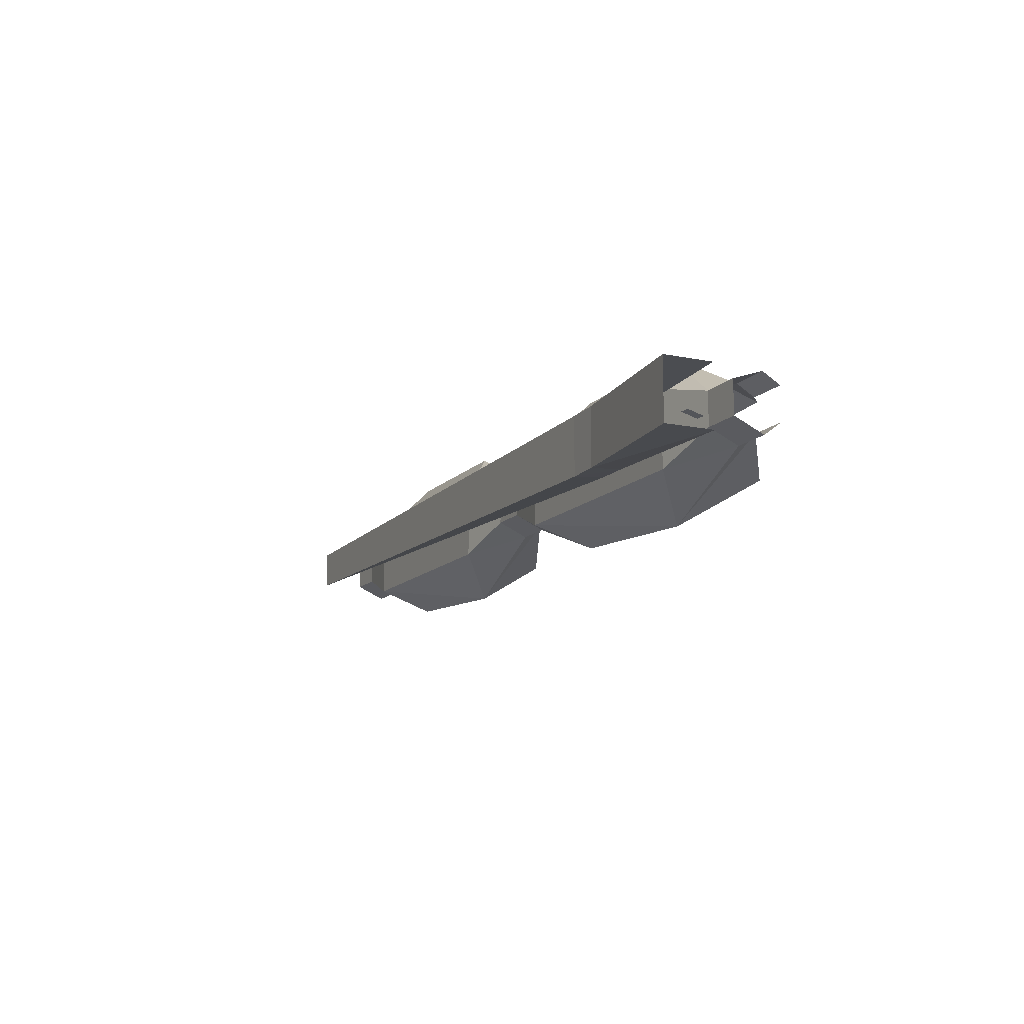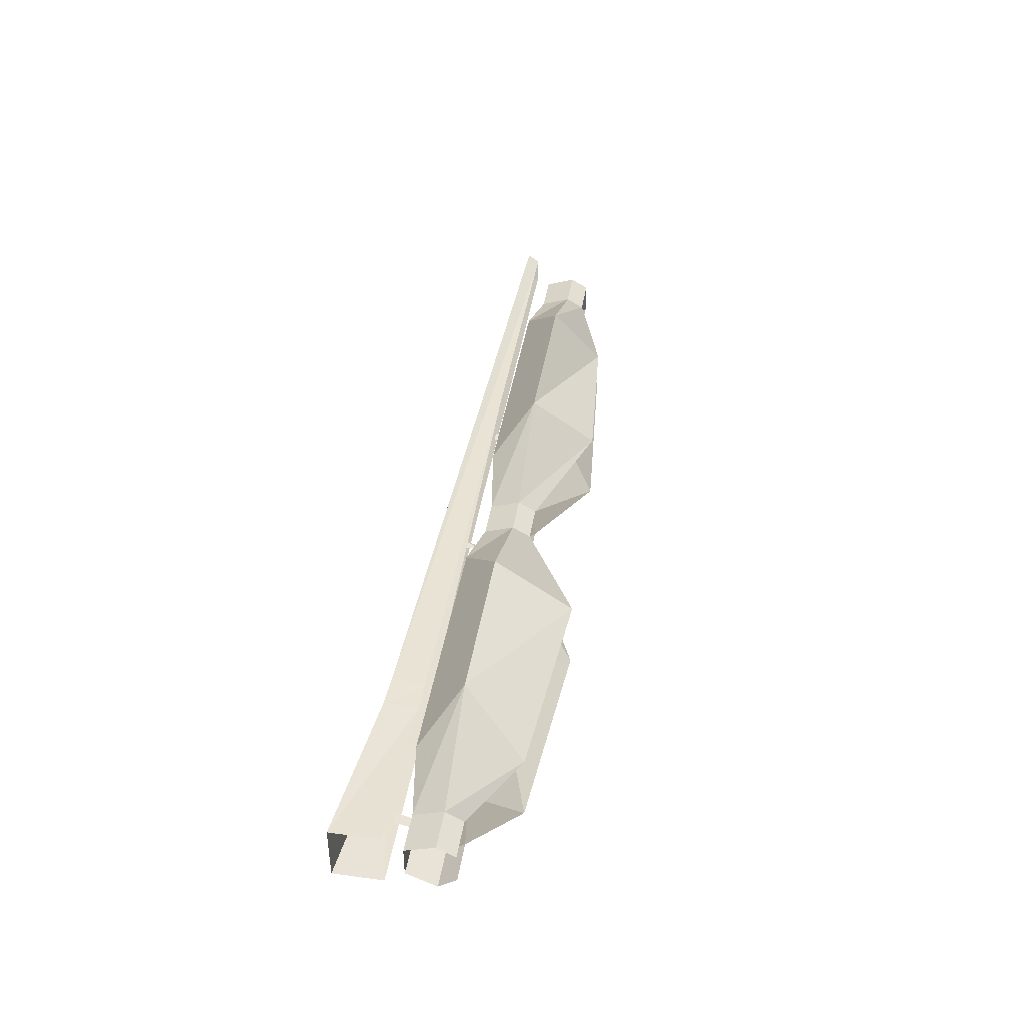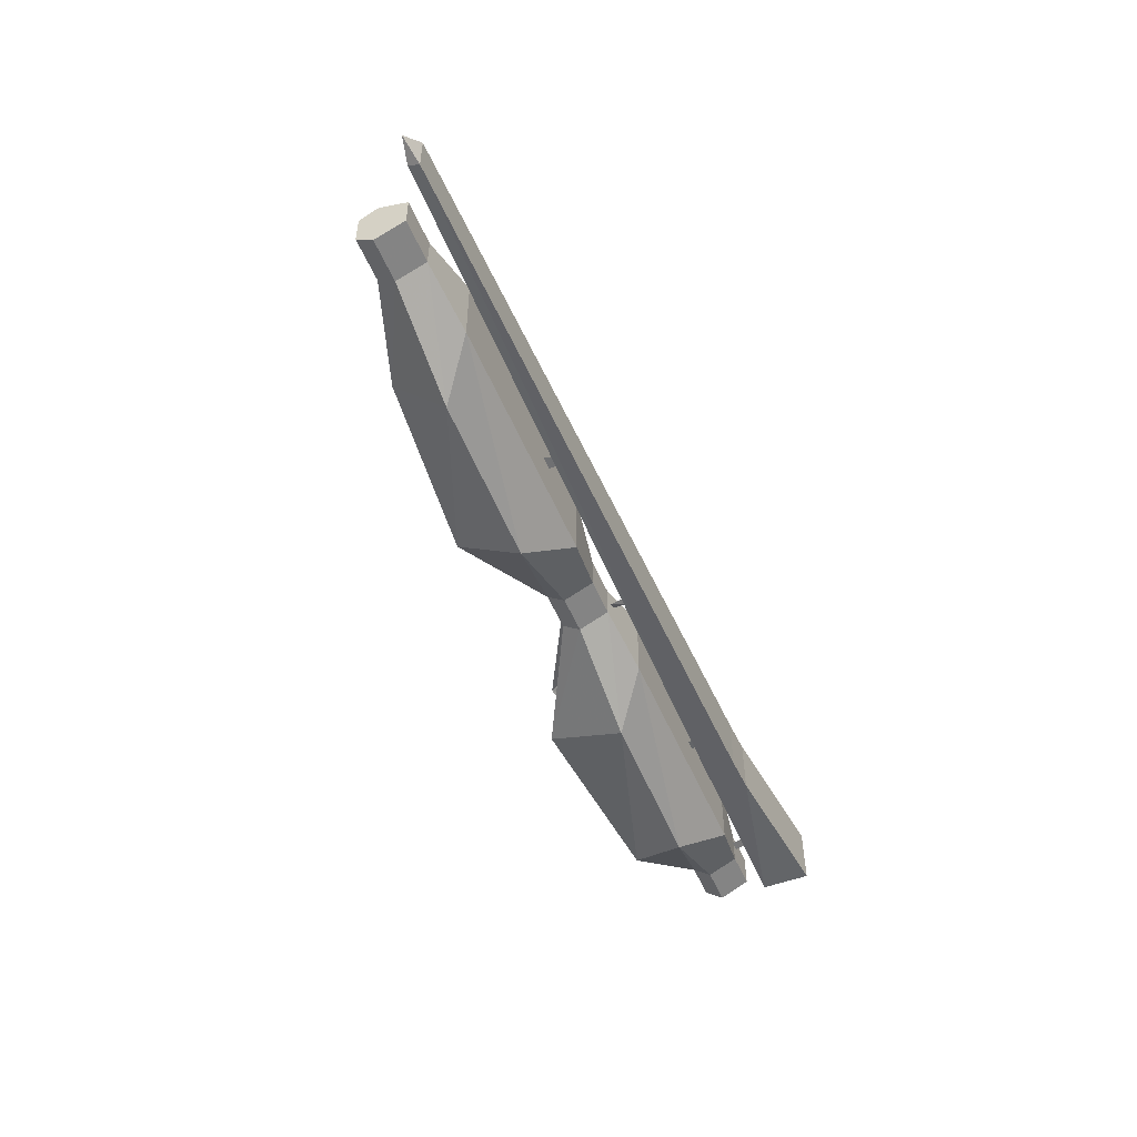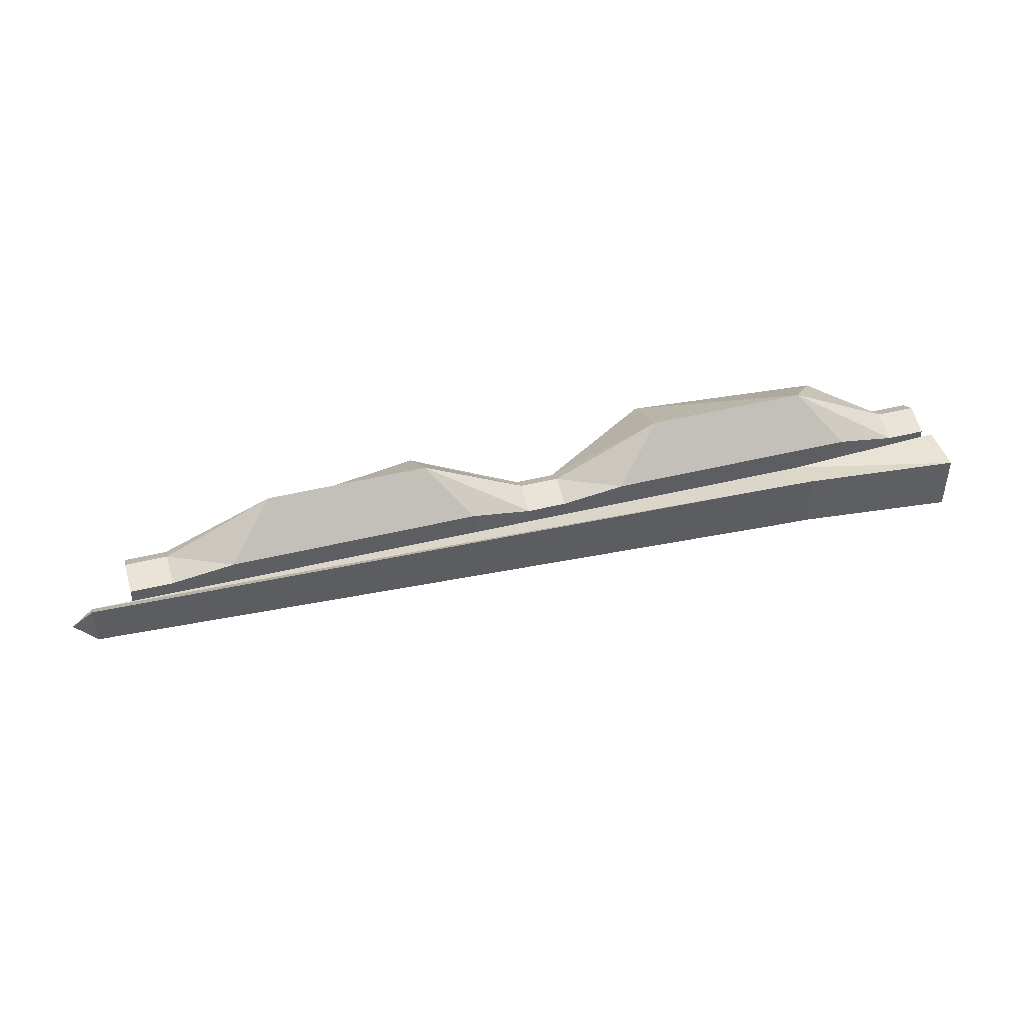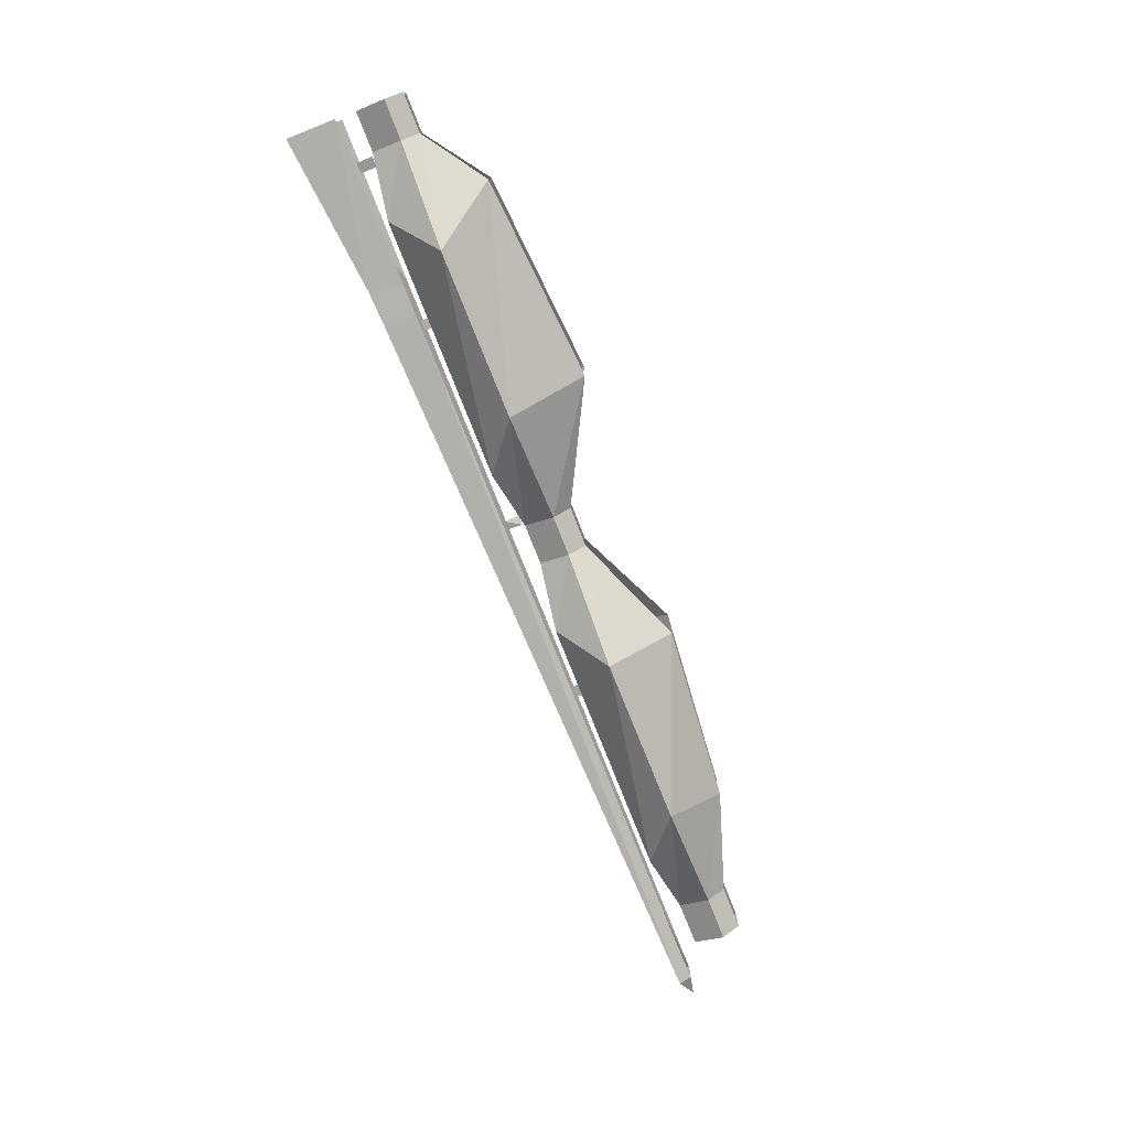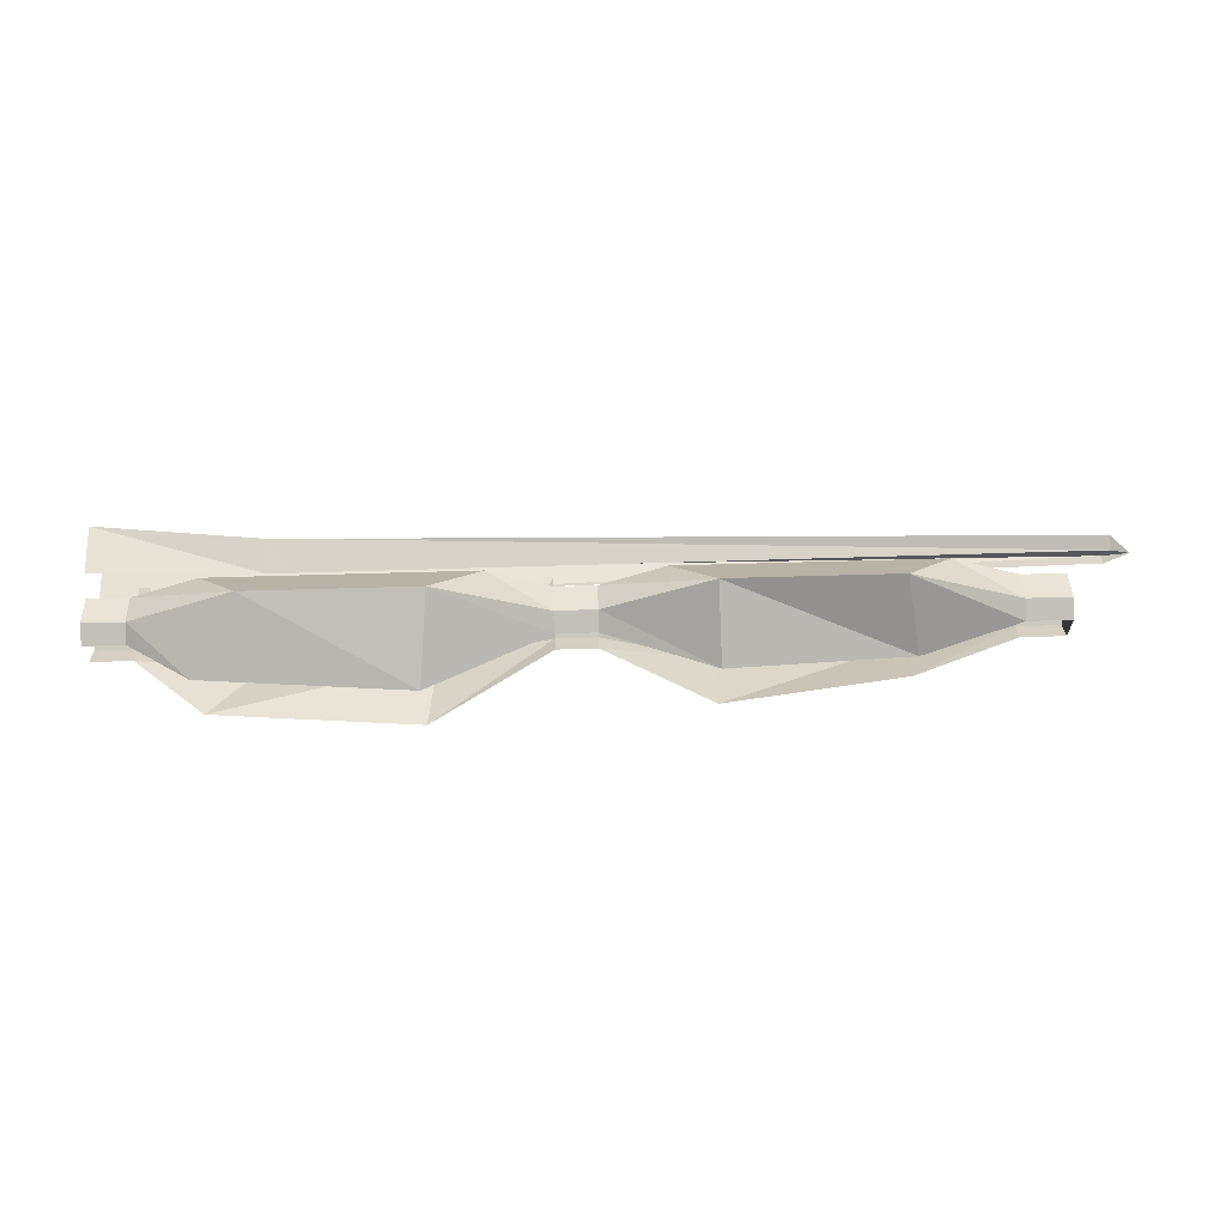
<metadata>
{"format":"obj","ext":"obj","renderer":"f3d","projection":"perspective","resolution":1024,"background":"white","views":[{"elev":-12.8,"azim":64.5,"up":"+Z"},{"elev":41.8,"azim":99.2,"up":"+Z"},{"elev":-51.4,"azim":-67.8,"up":"+Z"},{"elev":43.8,"azim":-16.3,"up":"+Z"},{"elev":-77.5,"azim":111.6,"up":"+Z"},{"elev":63.1,"azim":178.3,"up":"+Z"}]}
</metadata>
<code>
v 2.273 -1.734 -0.03125
v 2.219 -1.734 -0.03125
v 2.219 -1.82 -0.007812
v 2.273 -1.82 -0.007812
v 1.438 -1.766 -0.007812
v 1.383 -1.766 -0.007812
v 1.383 -1.82 -0.007812
v 1.438 -1.82 -0.007812
v -2.5 -1.844 0.03906
v -2.383 -1.82 -0.01562
v -2.383 -1.883 -0.05469
v -2.383 -1.883 0.1562
v -2.383 -1.82 0.1172
v 1.484 -1.984 0.1406
v 1.484 -1.82 0.1016
v 1.672 -1.992 0.1406
v 1.648 -1.82 0.1016
v 2.5 -2.078 0.1484
v 2.5 -1.82 0.1484
v 1.484 -1.82 -0.1484
v 1.484 -1.984 -0.1641
v 1.672 -1.992 -0.1641
v 2.5 -2.078 -0.1641
v 1.648 -1.82 -0.1484
v 2.5 -1.82 -0.1641
v 0.3281 -1.734 -0.007812
v 0.2812 -1.734 -0.03125
v 0.2812 -1.82 -0.007812
v 0.3281 -1.82 -0.007812
v -0.625 -1.766 -0.007812
v -0.6953 -1.766 -0.007812
v -0.6797 -1.82 0
v -0.625 -1.82 0
v -2.172 -1.562 0.1406
v -2.172 -1.469 0.08594
v -2.172 -1.469 -0.08594
v -2.172 -1.562 -0.1562
v -2.172 -1.719 -0.08594
v -2.172 -1.719 0.08594
v -1.945 -1.719 0.08594
v -1.945 -1.562 0.1406
v -1.945 -1.469 0.08594
v -1.359 -1.562 0.4219
v -1.422 -1.297 0.09375
v -0.4844 -1.562 0.4219
v -0.4922 -1.219 0.1797
v 0.07031 -1.562 0.1406
v 0.07031 -1.469 0.08594
v 0.2812 -1.562 0.1406
v 0.2812 -1.469 0.08594
v 0.8594 -1.562 0.4219
v 0.8984 -1.148 0.1797
v 1.734 -1.562 0.4219
v 1.961 -1.234 0.1797
v 2.289 -1.562 0.1406
v 2.289 -1.469 0.08594
v 2.5 -1.562 0.1406
v 2.5 -1.469 0.08594
v -1.945 -1.469 -0.08594
v -1.945 -1.562 -0.1562
v -1.945 -1.719 -0.08594
v -1.609 -1.766 0.1797
v -0.2656 -1.766 0.1797
v 0.07031 -1.719 0.08594
v 0.2812 -1.719 0.08594
v 0.6016 -1.766 0.1797
v 1.953 -1.766 0.1797
v 2.289 -1.719 0.08594
v 2.5 -1.719 0.08594
v -1.359 -1.562 -0.3672
v -1.422 -1.297 -0.125
v -0.4922 -1.219 -0.2109
v -0.4844 -1.562 -0.4219
v -1.609 -1.766 -0.2109
v -0.2656 -1.766 -0.2109
v 0.07031 -1.719 -0.08594
v 0.2812 -1.719 -0.08594
v 0.6016 -1.766 -0.2109
v 1.953 -1.766 -0.2109
v 2.289 -1.719 -0.08594
v 2.5 -1.719 -0.08594
v 0.07031 -1.469 -0.08594
v 0.07031 -1.562 -0.1562
v 0.2812 -1.562 -0.1562
v 0.8594 -1.562 -0.3672
v 1.734 -1.562 -0.4219
v 2.289 -1.562 -0.1562
v 2.5 -1.562 -0.1562
v 0.8984 -1.148 -0.2109
v 1.961 -1.234 -0.2109
v 2.289 -1.469 -0.08594
v 2.5 -1.469 -0.08594
v 0.2812 -1.469 -0.08594
f 1 2 3
f 1 3 4
f 1 4 2
f 2 4 3
f 5 6 7
f 5 7 8
f 5 8 6
f 6 8 7
f 26 27 28
f 26 28 29
f 26 29 27
f 27 29 28
f 30 31 32
f 30 32 33
f 30 33 31
f 31 33 32
f 9 10 11
f 9 11 12
f 9 12 13
f 13 12 14
f 13 14 15
f 15 14 16
f 15 16 17
f 17 16 18
f 17 18 19
f 11 10 20
f 11 20 21
f 11 21 12
f 12 21 14
f 14 21 22
f 14 22 16
f 16 22 23
f 16 23 18
f 21 20 24
f 21 24 22
f 22 24 25
f 22 25 23
f 34 35 36
f 34 36 37
f 34 37 38
f 34 38 39
f 34 39 40
f 34 40 41
f 34 41 35
f 35 41 42
f 48 47 49
f 48 49 50
f 56 55 57
f 56 57 58
f 59 60 37
f 59 37 36
f 60 61 38
f 60 38 37
f 61 40 39
f 61 39 38
f 47 64 65
f 47 65 49
f 55 68 69
f 55 69 57
f 64 76 77
f 64 77 65
f 68 80 81
f 68 81 69
f 76 83 84
f 76 84 77
f 80 87 88
f 80 88 81
f 87 91 92
f 87 92 88
f 93 84 83
f 93 83 82
f 42 41 43
f 42 43 44
f 44 43 45
f 44 45 46
f 46 45 47
f 46 47 48
f 50 49 51
f 50 51 52
f 52 51 53
f 52 53 54
f 54 53 55
f 54 55 56
f 43 62 63
f 43 63 45
f 45 63 64
f 45 64 47
f 49 65 66
f 49 66 51
f 51 66 67
f 51 67 53
f 53 67 68
f 53 68 55
f 70 71 72
f 70 72 73
f 70 73 74
f 70 74 61
f 70 61 60
f 70 60 71
f 71 60 59
f 74 73 75
f 74 75 62
f 74 62 40
f 74 40 61
f 62 75 63
f 63 75 76
f 63 76 64
f 65 77 78
f 65 78 66
f 66 78 79
f 66 79 67
f 67 79 80
f 67 80 68
f 62 43 41
f 62 41 40
f 73 72 82
f 73 82 83
f 73 83 75
f 75 83 76
f 77 84 85
f 77 85 78
f 78 85 86
f 78 86 79
f 79 86 87
f 79 87 80
f 85 89 90
f 85 90 86
f 86 90 91
f 86 91 87
f 89 85 84
f 89 84 93

</code>
